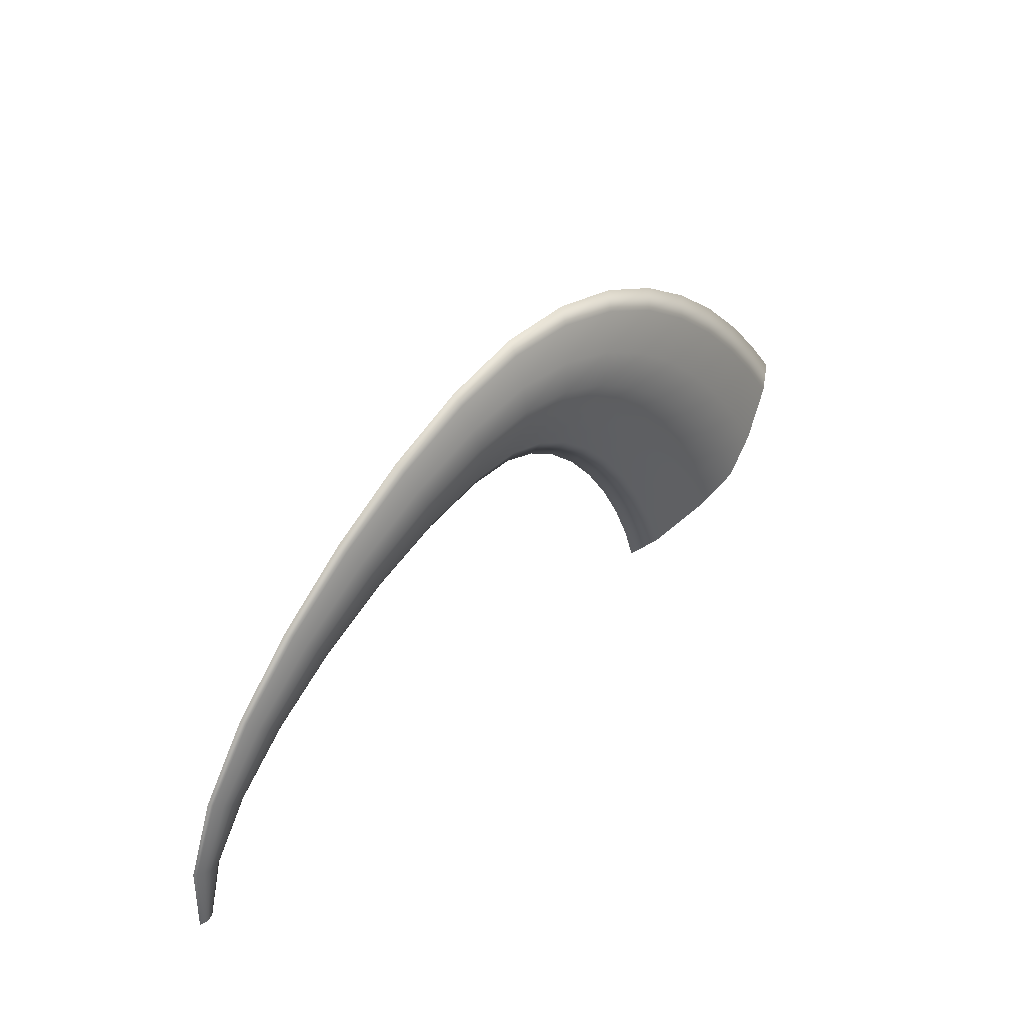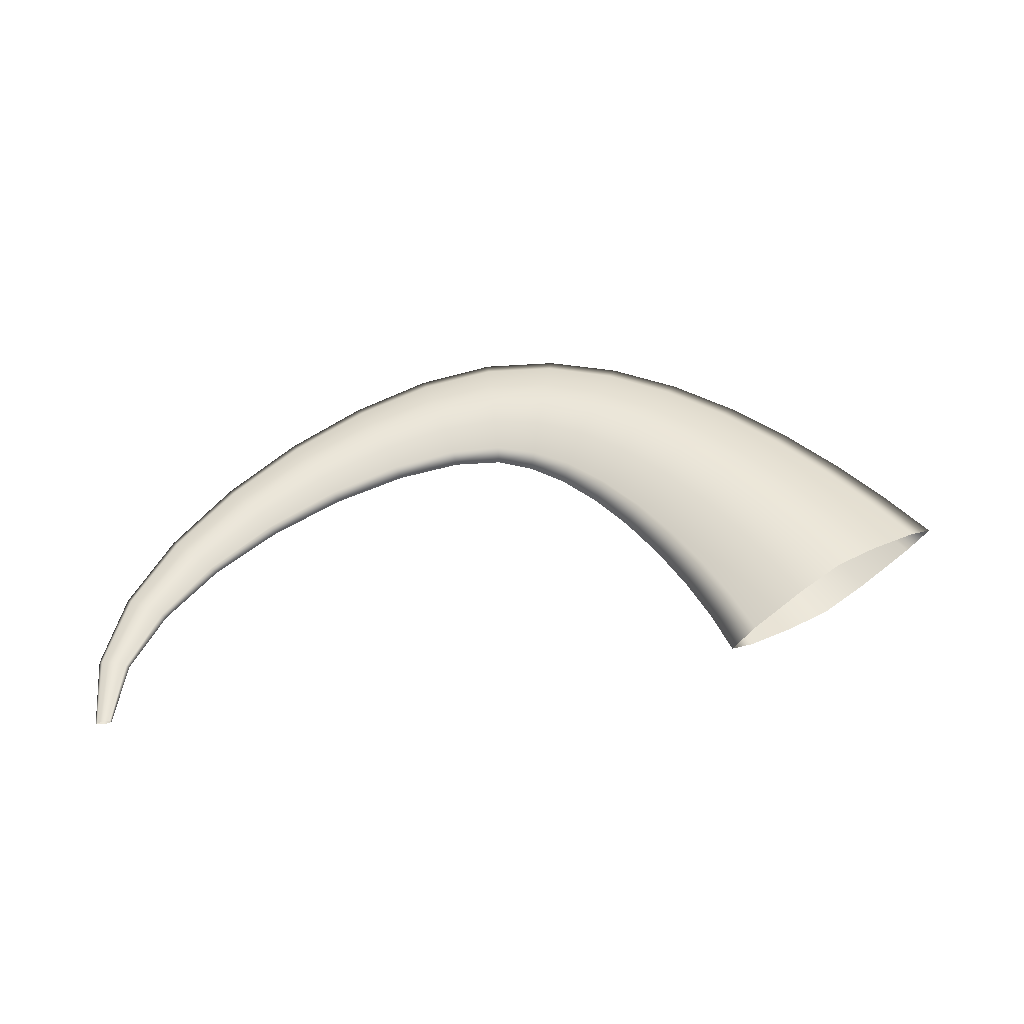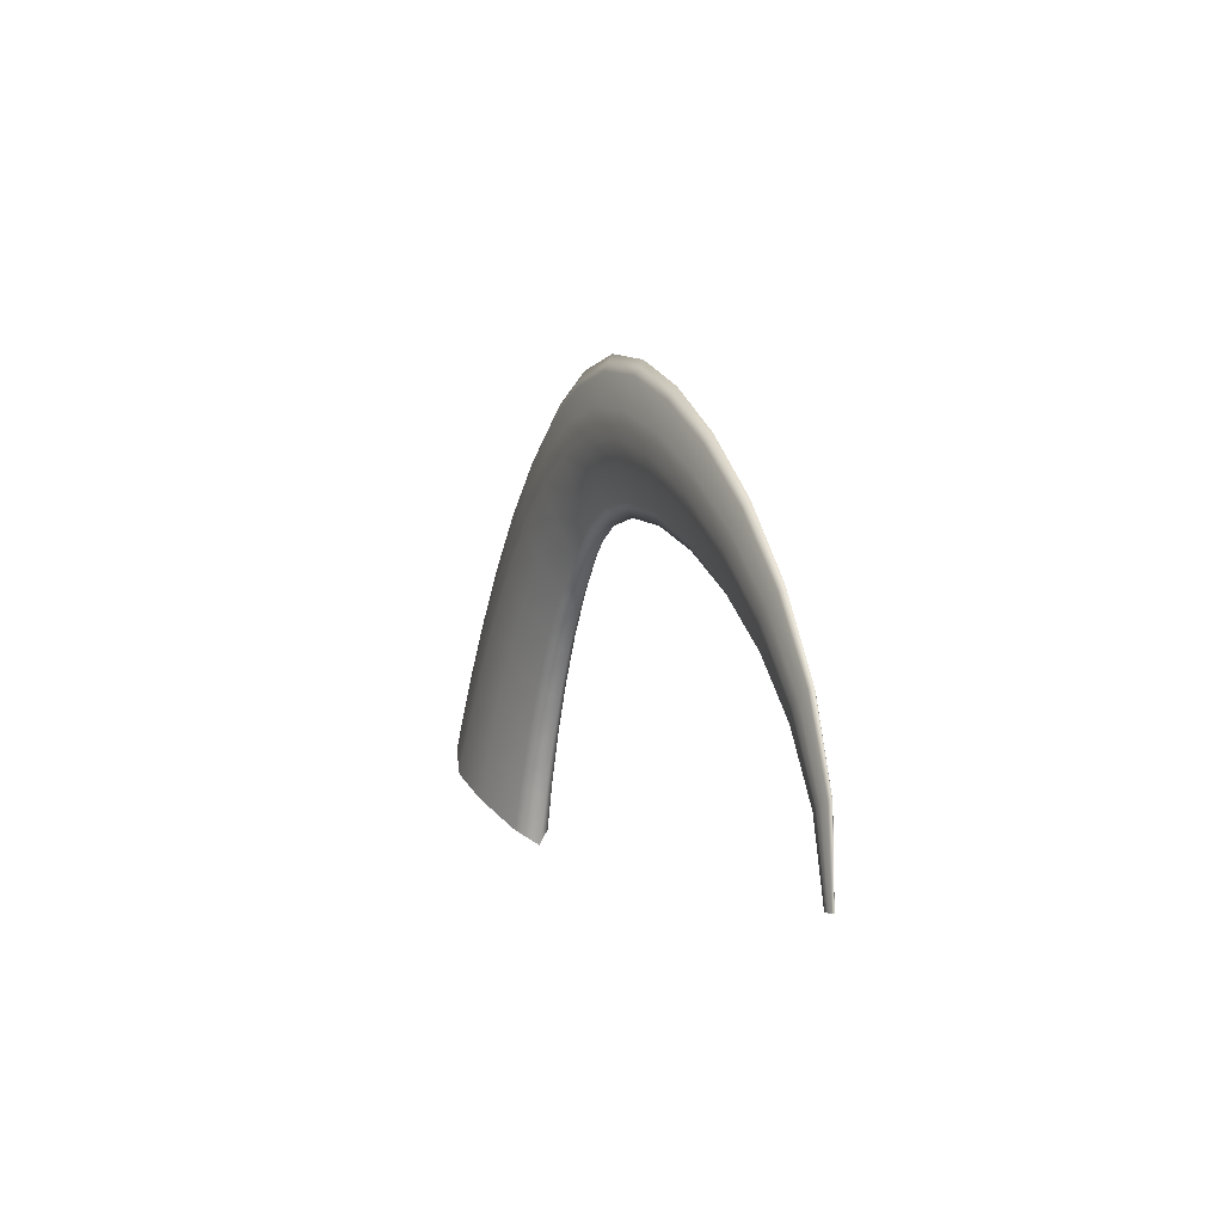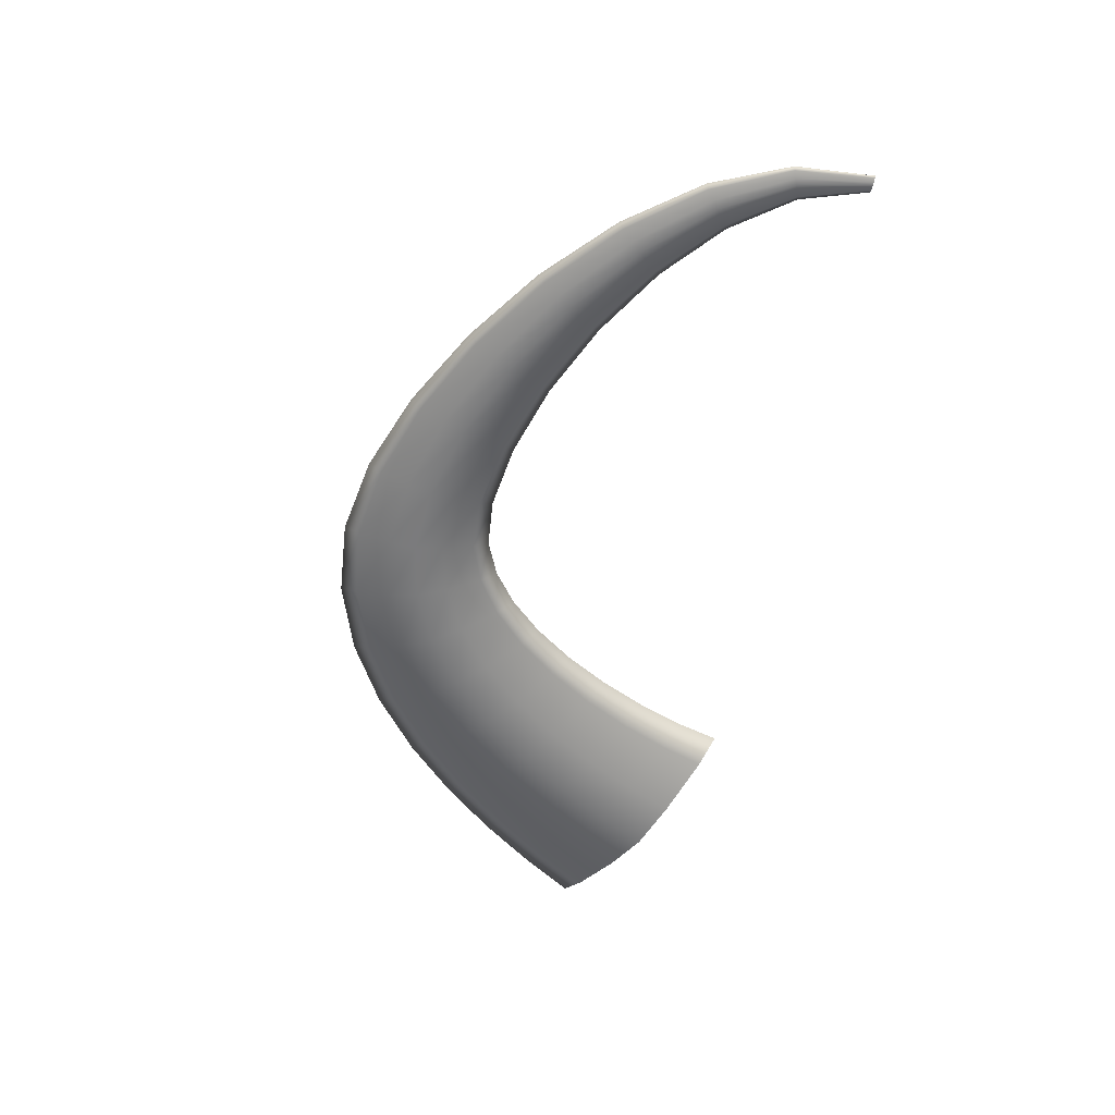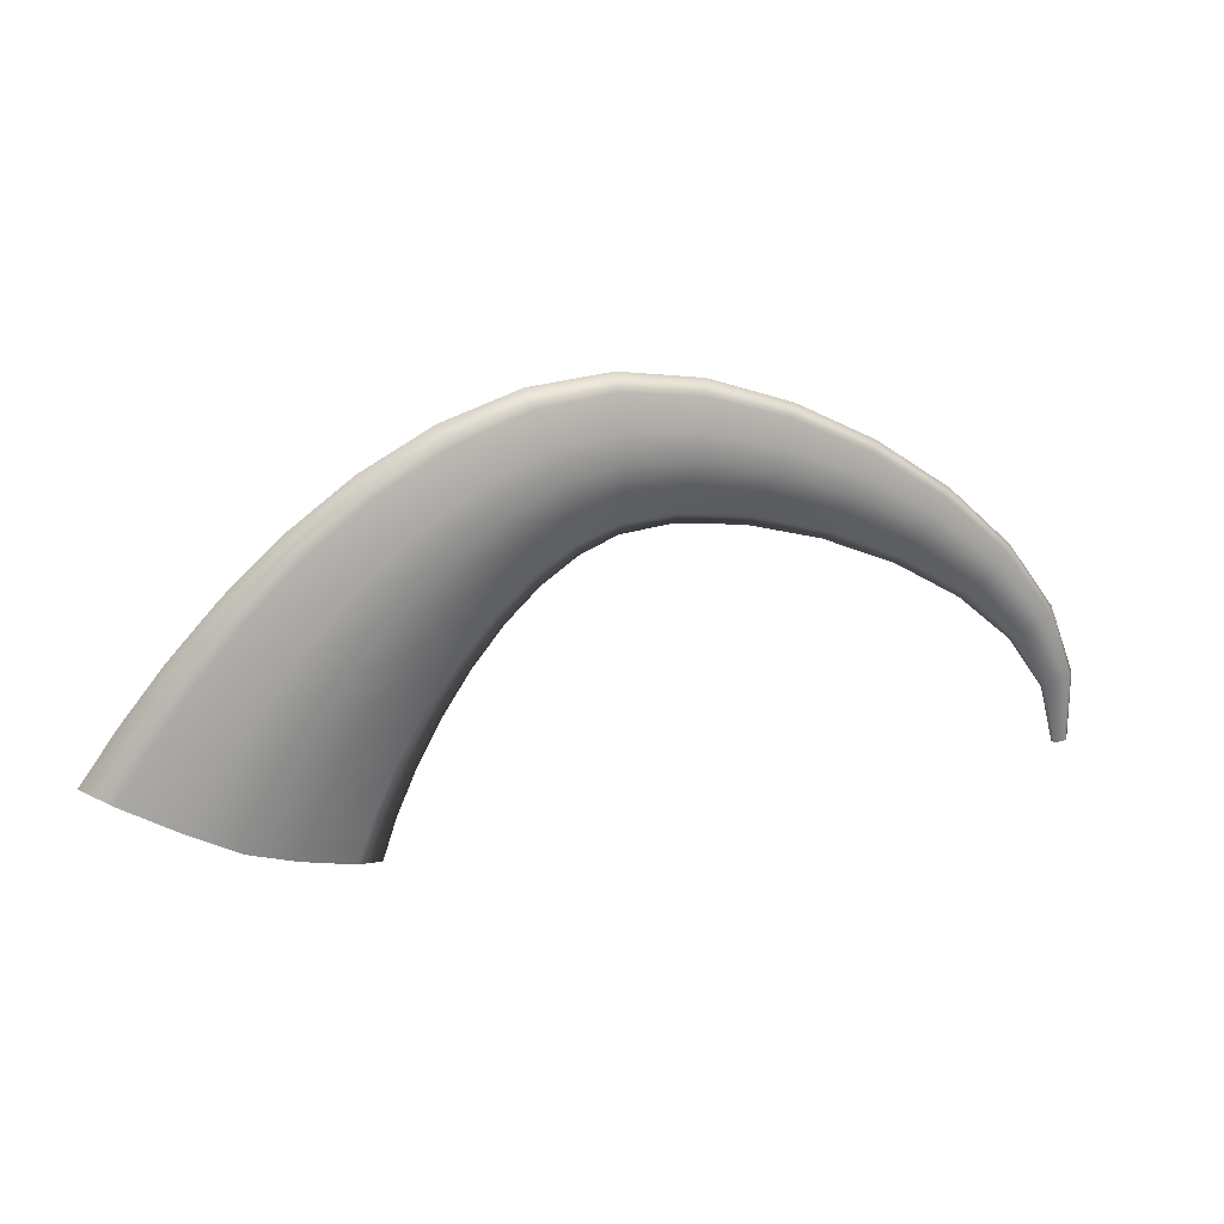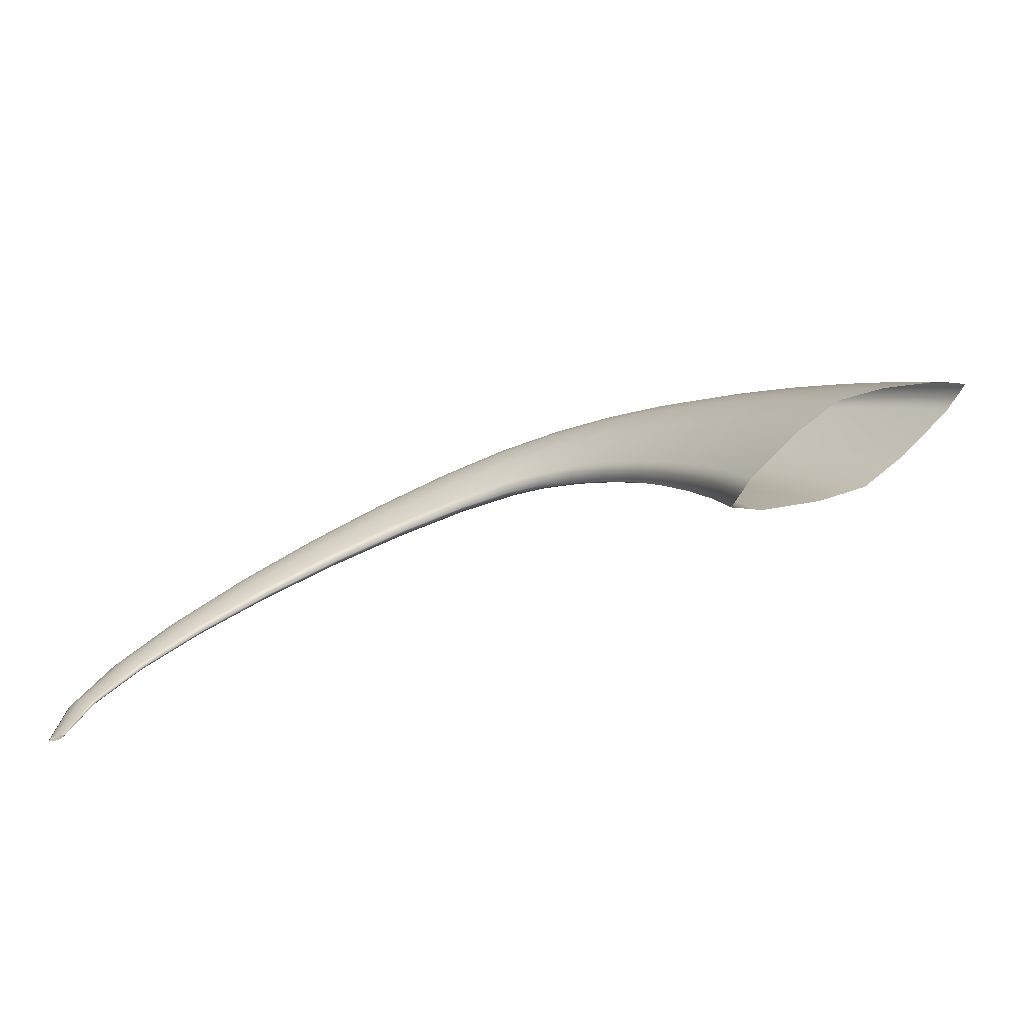
<metadata>
{"format":"obj","ext":"obj","renderer":"f3d","projection":"perspective","resolution":1024,"background":"white","views":[{"elev":42.2,"azim":130.8,"up":"+Z"},{"elev":52.9,"azim":173.1,"up":"+Y"},{"elev":-2.7,"azim":71.3,"up":"+Z"},{"elev":-56.1,"azim":81.0,"up":"+Y"},{"elev":28.6,"azim":-19.2,"up":"+Z"},{"elev":-72.4,"azim":-160.4,"up":"+Z"}]}
</metadata>
<code>
o Sword_curve
v -0.8247 0 -0.2101
v -0.9095 0.05369 -0.1667
v -1.085 0.1156 -0.07657
v -1.235 0.1452 0
v -1.384 0.1136 0.07657
v -1.56 0.04979 0.1667
v -1.645 0 0.2101
v -0.778 0 -0.0697
v -0.855 0.05053 -0.02379
v -1.015 0.1088 0.0715
v -1.15 0.1367 0.1525
v -1.286 0.107 0.2335
v -1.446 0.04686 0.3288
v -1.523 0 0.3747
v -0.7137 0 0.08076
v -0.7827 0.04737 0.1287
v -0.9258 0.102 0.2283
v -1.047 0.1281 0.3129
v -1.169 0.1003 0.3975
v -1.312 0.04393 0.497
v -1.381 0 0.545
v -0.6346 0 0.2312
v -0.6951 0.04421 0.2811
v -0.8206 0.09518 0.3846
v -0.9273 0.1196 0.4726
v -1.034 0.09358 0.5606
v -1.159 0.041 0.6642
v -1.22 0 0.7141
v -0.5436 0 0.3727
v -0.5947 0.04105 0.4245
v -0.7009 0.08838 0.5319
v -0.7912 0.111 0.6233
v -0.8815 0.08689 0.7146
v -0.9877 0.03807 0.822
v -1.039 0 0.8738
v -0.4438 0 0.4974
v -0.4844 0.03789 0.5509
v -0.5689 0.08158 0.6619
v -0.6406 0.1025 0.7562
v -0.7124 0.0802 0.8505
v -0.7968 0.03514 0.9615
v -0.8375 0 1.015
v -0.3383 0 0.599
v -0.367 0.03474 0.6535
v -0.4264 0.07478 0.7667
v -0.4768 0.09395 0.8629
v -0.5273 0.07352 0.9591
v -0.5867 0.03221 1.072
v -0.6153 0 1.127
v -0.2286 0 0.6738
v -0.2436 0.03158 0.7278
v -0.2747 0.06798 0.8397
v -0.3012 0.0854 0.9349
v -0.3276 0.06683 1.03
v -0.3587 0.02928 1.142
v -0.3737 0 1.196
v -0.1099 0 0.7198
v -0.1109 0.02842 0.7702
v -0.1131 0.06118 0.8748
v -0.115 0.07686 0.9636
v -0.1169 0.06015 1.052
v -0.1191 0.02635 1.157
v -0.1202 0 1.207
v 0.05154 0 0.728
v 0.0607 0.02526 0.7719
v 0.07971 0.05438 0.8628
v 0.09588 0.06832 0.9402
v 0.112 0.05346 1.017
v 0.131 0.02342 1.108
v 0.1402 0 1.152
v 0.2659 0 0.6893
v 0.2801 0.0221 0.7258
v 0.3096 0.04758 0.8016
v 0.3347 0.05977 0.866
v 0.3598 0.04677 0.9304
v 0.3893 0.02049 1.006
v 0.4036 0 1.043
v 0.505 0 0.6059
v 0.5213 0.01894 0.6353
v 0.555 0.04077 0.6963
v 0.5837 0.05123 0.7481
v 0.6124 0.04009 0.8
v 0.6462 0.01756 0.8609
v 0.6624 0 0.8903
v 0.7446 0 0.4849
v 0.7612 0.01578 0.5074
v 0.7957 0.03397 0.5541
v 0.8251 0.04268 0.5938
v 0.8545 0.0334 0.6335
v 0.889 0.01463 0.6801
v 0.9056 0 0.7026
v 0.9642 0 0.3337
v 0.98 0.01262 0.3495
v 1.013 0.02717 0.3822
v 1.041 0.03414 0.41
v 1.069 0.02671 0.4378
v 1.102 0.0117 0.4705
v 1.118 0 0.4863
v 1.146 0 0.1592
v 1.16 0.009462 0.1684
v 1.189 0.02037 0.1876
v 1.214 0.02559 0.2039
v 1.238 0.02003 0.2202
v 1.268 0.008775 0.2393
v 1.282 0 0.2485
v 1.274 0 -0.0337
v 1.284 0.006303 -0.03035
v 1.307 0.01357 -0.02339
v 1.325 0.01705 -0.01747
v 1.344 0.01334 -0.01156
v 1.366 0.005845 -0.004599
v 1.377 0 -0.001246
v 1.331 0 -0.2455
v 1.337 0.003144 -0.2458
v 1.348 0.006769 -0.2464
v 1.358 0.008504 -0.247
v 1.368 0.006654 -0.2475
v 1.38 0.002916 -0.2481
v 1.385 0 -0.2484
v -0.9095 -0.05369 -0.1667
v -1.085 -0.1156 -0.07657
v -1.235 -0.1452 0
v -1.384 -0.1136 0.07657
v -1.56 -0.04979 0.1667
v -0.855 -0.05053 -0.02379
v -1.015 -0.1088 0.0715
v -1.15 -0.1367 0.1525
v -1.286 -0.107 0.2335
v -1.446 -0.04686 0.3288
v -0.7827 -0.04737 0.1287
v -0.9258 -0.102 0.2283
v -1.047 -0.1281 0.3129
v -1.169 -0.1003 0.3975
v -1.312 -0.04393 0.497
v -0.6951 -0.04421 0.2811
v -0.8206 -0.09518 0.3846
v -0.9273 -0.1196 0.4726
v -1.034 -0.09358 0.5606
v -1.159 -0.041 0.6642
v -0.5947 -0.04105 0.4245
v -0.7009 -0.08838 0.5319
v -0.7912 -0.111 0.6233
v -0.8815 -0.08689 0.7146
v -0.9877 -0.03807 0.822
v -0.4844 -0.03789 0.5509
v -0.5689 -0.08158 0.6619
v -0.6406 -0.1025 0.7562
v -0.7124 -0.0802 0.8505
v -0.7968 -0.03514 0.9615
v -0.367 -0.03474 0.6535
v -0.4264 -0.07478 0.7667
v -0.4768 -0.09395 0.8629
v -0.5273 -0.07352 0.9591
v -0.5867 -0.03221 1.072
v -0.2436 -0.03158 0.7278
v -0.2747 -0.06798 0.8397
v -0.3012 -0.0854 0.9349
v -0.3276 -0.06683 1.03
v -0.3587 -0.02928 1.142
v -0.1109 -0.02842 0.7702
v -0.1131 -0.06118 0.8748
v -0.115 -0.07686 0.9636
v -0.1169 -0.06015 1.052
v -0.1191 -0.02635 1.157
v 0.0607 -0.02526 0.7719
v 0.07971 -0.05438 0.8628
v 0.09588 -0.06832 0.9402
v 0.112 -0.05346 1.017
v 0.131 -0.02342 1.108
v 0.2801 -0.0221 0.7258
v 0.3096 -0.04758 0.8016
v 0.3347 -0.05977 0.866
v 0.3598 -0.04677 0.9304
v 0.3893 -0.02049 1.006
v 0.5213 -0.01894 0.6353
v 0.555 -0.04077 0.6963
v 0.5837 -0.05123 0.7481
v 0.6124 -0.04009 0.8
v 0.6462 -0.01756 0.8609
v 0.7612 -0.01578 0.5074
v 0.7957 -0.03397 0.5541
v 0.8251 -0.04268 0.5938
v 0.8545 -0.0334 0.6335
v 0.889 -0.01463 0.6801
v 0.98 -0.01262 0.3495
v 1.013 -0.02717 0.3822
v 1.041 -0.03414 0.41
v 1.069 -0.02671 0.4378
v 1.102 -0.0117 0.4705
v 1.16 -0.009462 0.1684
v 1.189 -0.02037 0.1876
v 1.214 -0.02559 0.2039
v 1.238 -0.02003 0.2202
v 1.268 -0.008775 0.2393
v 1.284 -0.006303 -0.03035
v 1.307 -0.01357 -0.02339
v 1.325 -0.01705 -0.01747
v 1.344 -0.01334 -0.01156
v 1.366 -0.005845 -0.004599
v 1.337 -0.003144 -0.2458
v 1.348 -0.006769 -0.2464
v 1.358 -0.008504 -0.247
v 1.368 -0.006654 -0.2475
v 1.38 -0.002916 -0.2481
f 2 9 8 1
f 3 10 9 2
f 4 11 10 3
f 5 12 11 4
f 6 13 12 5
f 7 14 13 6
f 9 16 15 8
f 10 17 16 9
f 11 18 17 10
f 12 19 18 11
f 13 20 19 12
f 14 21 20 13
f 16 23 22 15
f 17 24 23 16
f 18 25 24 17
f 19 26 25 18
f 20 27 26 19
f 21 28 27 20
f 23 30 29 22
f 24 31 30 23
f 25 32 31 24
f 26 33 32 25
f 27 34 33 26
f 28 35 34 27
f 30 37 36 29
f 31 38 37 30
f 32 39 38 31
f 33 40 39 32
f 34 41 40 33
f 35 42 41 34
f 37 44 43 36
f 38 45 44 37
f 39 46 45 38
f 40 47 46 39
f 41 48 47 40
f 42 49 48 41
f 44 51 50 43
f 45 52 51 44
f 46 53 52 45
f 47 54 53 46
f 48 55 54 47
f 49 56 55 48
f 51 58 57 50
f 52 59 58 51
f 53 60 59 52
f 54 61 60 53
f 55 62 61 54
f 56 63 62 55
f 58 65 64 57
f 59 66 65 58
f 60 67 66 59
f 61 68 67 60
f 62 69 68 61
f 63 70 69 62
f 65 72 71 64
f 66 73 72 65
f 67 74 73 66
f 68 75 74 67
f 69 76 75 68
f 70 77 76 69
f 72 79 78 71
f 73 80 79 72
f 74 81 80 73
f 75 82 81 74
f 76 83 82 75
f 77 84 83 76
f 79 86 85 78
f 80 87 86 79
f 81 88 87 80
f 82 89 88 81
f 83 90 89 82
f 84 91 90 83
f 86 93 92 85
f 87 94 93 86
f 88 95 94 87
f 89 96 95 88
f 90 97 96 89
f 91 98 97 90
f 93 100 99 92
f 94 101 100 93
f 95 102 101 94
f 96 103 102 95
f 97 104 103 96
f 98 105 104 97
f 100 107 106 99
f 101 108 107 100
f 102 109 108 101
f 103 110 109 102
f 104 111 110 103
f 105 112 111 104
f 107 114 113 106
f 108 115 114 107
f 109 116 115 108
f 110 117 116 109
f 111 118 117 110
f 112 119 118 111
f 120 1 8 125
f 121 120 125 126
f 122 121 126 127
f 123 122 127 128
f 124 123 128 129
f 7 124 129 14
f 125 8 15 130
f 126 125 130 131
f 127 126 131 132
f 128 127 132 133
f 129 128 133 134
f 14 129 134 21
f 130 15 22 135
f 131 130 135 136
f 132 131 136 137
f 133 132 137 138
f 134 133 138 139
f 21 134 139 28
f 135 22 29 140
f 136 135 140 141
f 137 136 141 142
f 138 137 142 143
f 139 138 143 144
f 28 139 144 35
f 140 29 36 145
f 141 140 145 146
f 142 141 146 147
f 143 142 147 148
f 144 143 148 149
f 35 144 149 42
f 145 36 43 150
f 146 145 150 151
f 147 146 151 152
f 148 147 152 153
f 149 148 153 154
f 42 149 154 49
f 150 43 50 155
f 151 150 155 156
f 152 151 156 157
f 153 152 157 158
f 154 153 158 159
f 49 154 159 56
f 155 50 57 160
f 156 155 160 161
f 157 156 161 162
f 158 157 162 163
f 159 158 163 164
f 56 159 164 63
f 160 57 64 165
f 161 160 165 166
f 162 161 166 167
f 163 162 167 168
f 164 163 168 169
f 63 164 169 70
f 165 64 71 170
f 166 165 170 171
f 167 166 171 172
f 168 167 172 173
f 169 168 173 174
f 70 169 174 77
f 170 71 78 175
f 171 170 175 176
f 172 171 176 177
f 173 172 177 178
f 174 173 178 179
f 77 174 179 84
f 175 78 85 180
f 176 175 180 181
f 177 176 181 182
f 178 177 182 183
f 179 178 183 184
f 84 179 184 91
f 180 85 92 185
f 181 180 185 186
f 182 181 186 187
f 183 182 187 188
f 184 183 188 189
f 91 184 189 98
f 185 92 99 190
f 186 185 190 191
f 187 186 191 192
f 188 187 192 193
f 189 188 193 194
f 98 189 194 105
f 190 99 106 195
f 191 190 195 196
f 192 191 196 197
f 193 192 197 198
f 194 193 198 199
f 105 194 199 112
f 195 106 113 200
f 196 195 200 201
f 197 196 201 202
f 198 197 202 203
f 199 198 203 204
f 112 199 204 119

</code>
